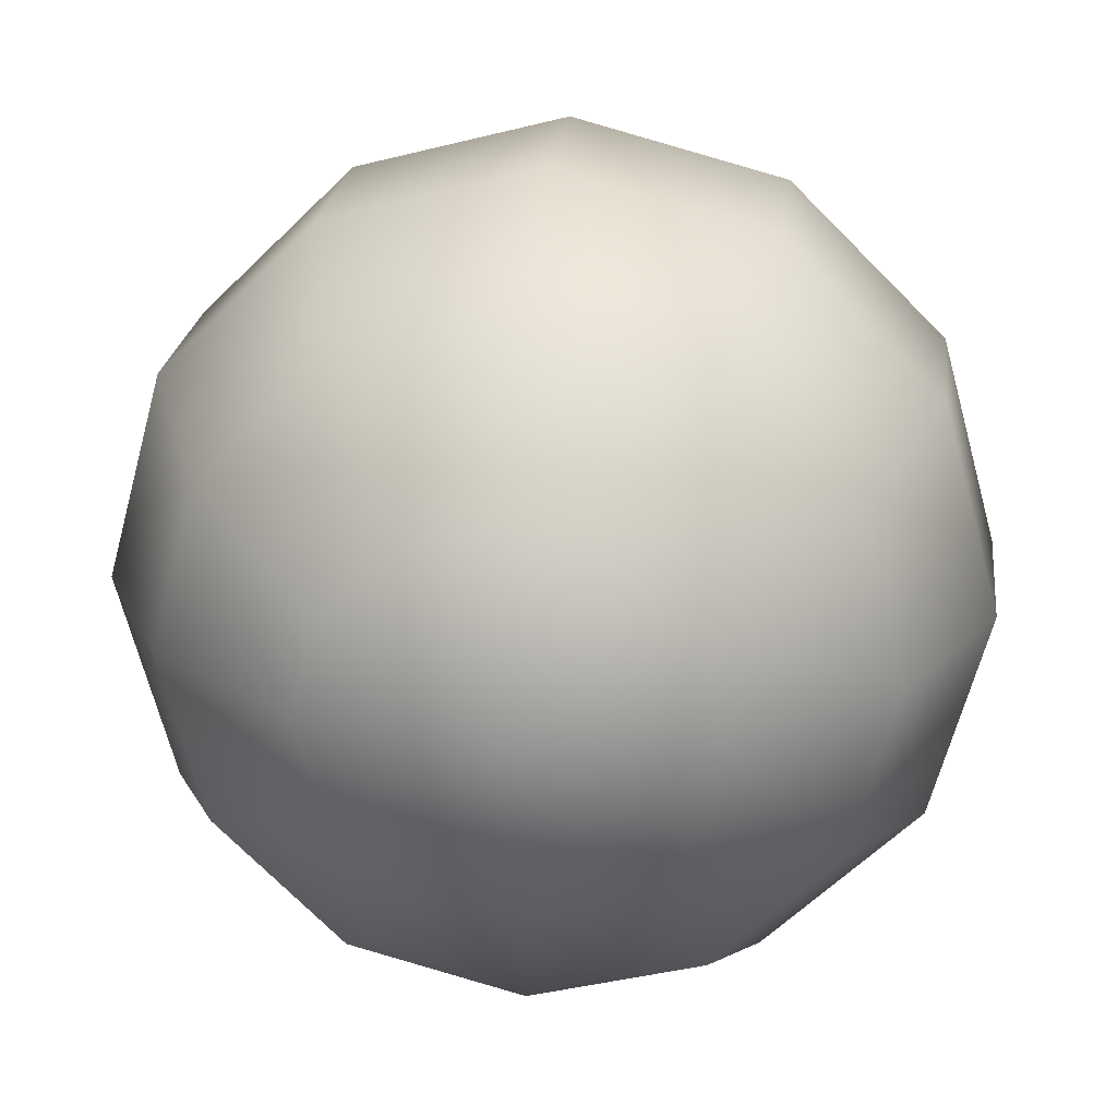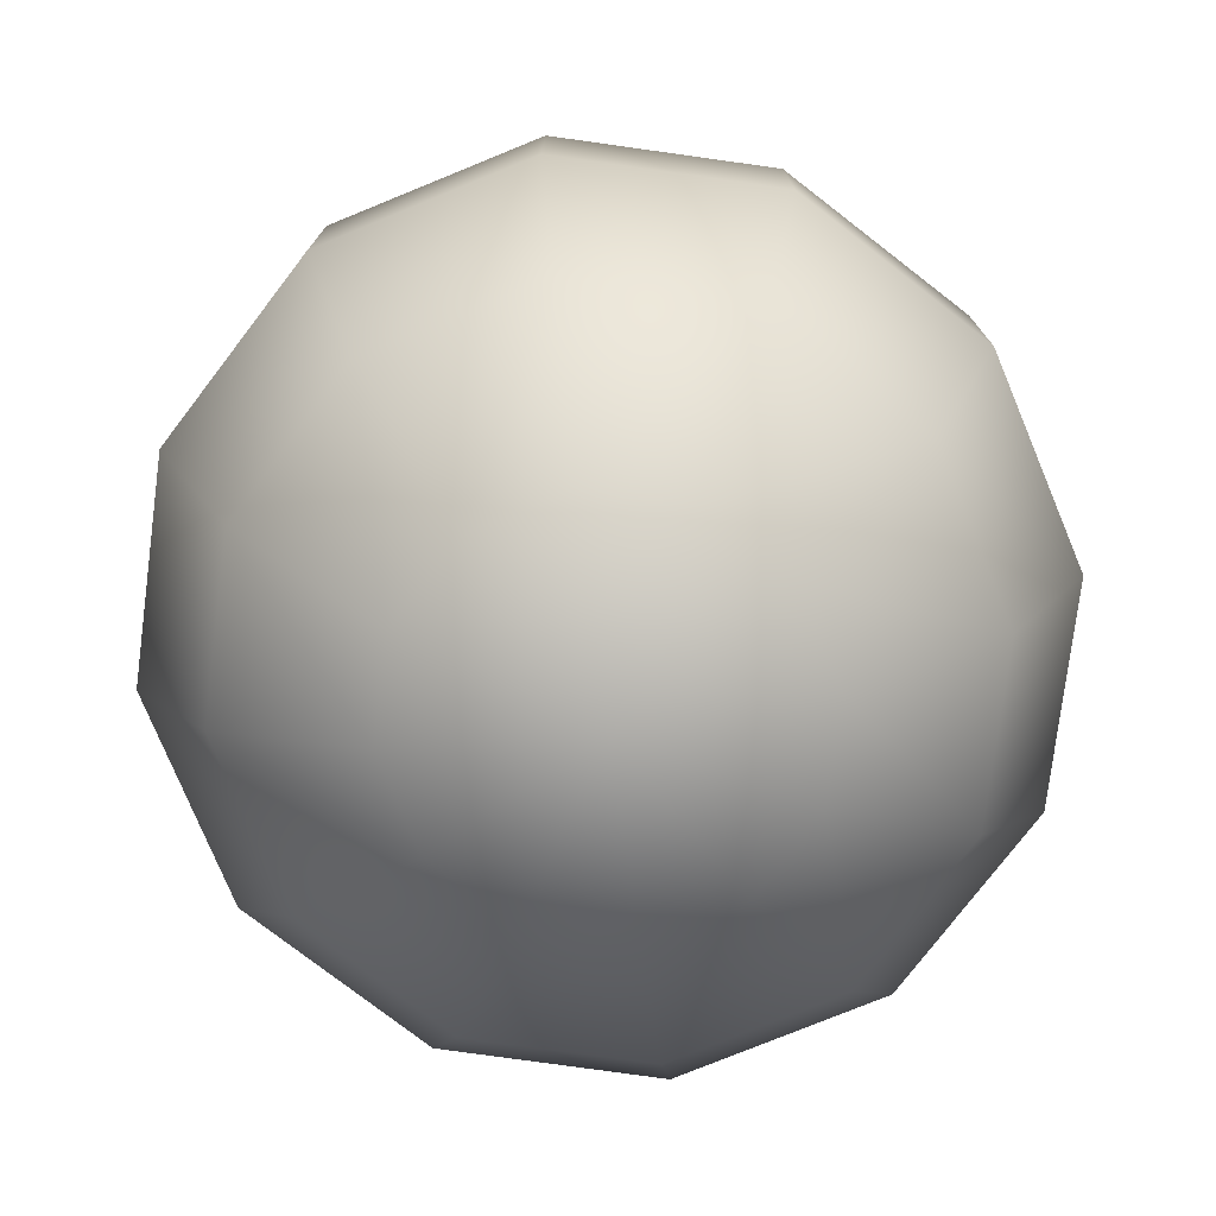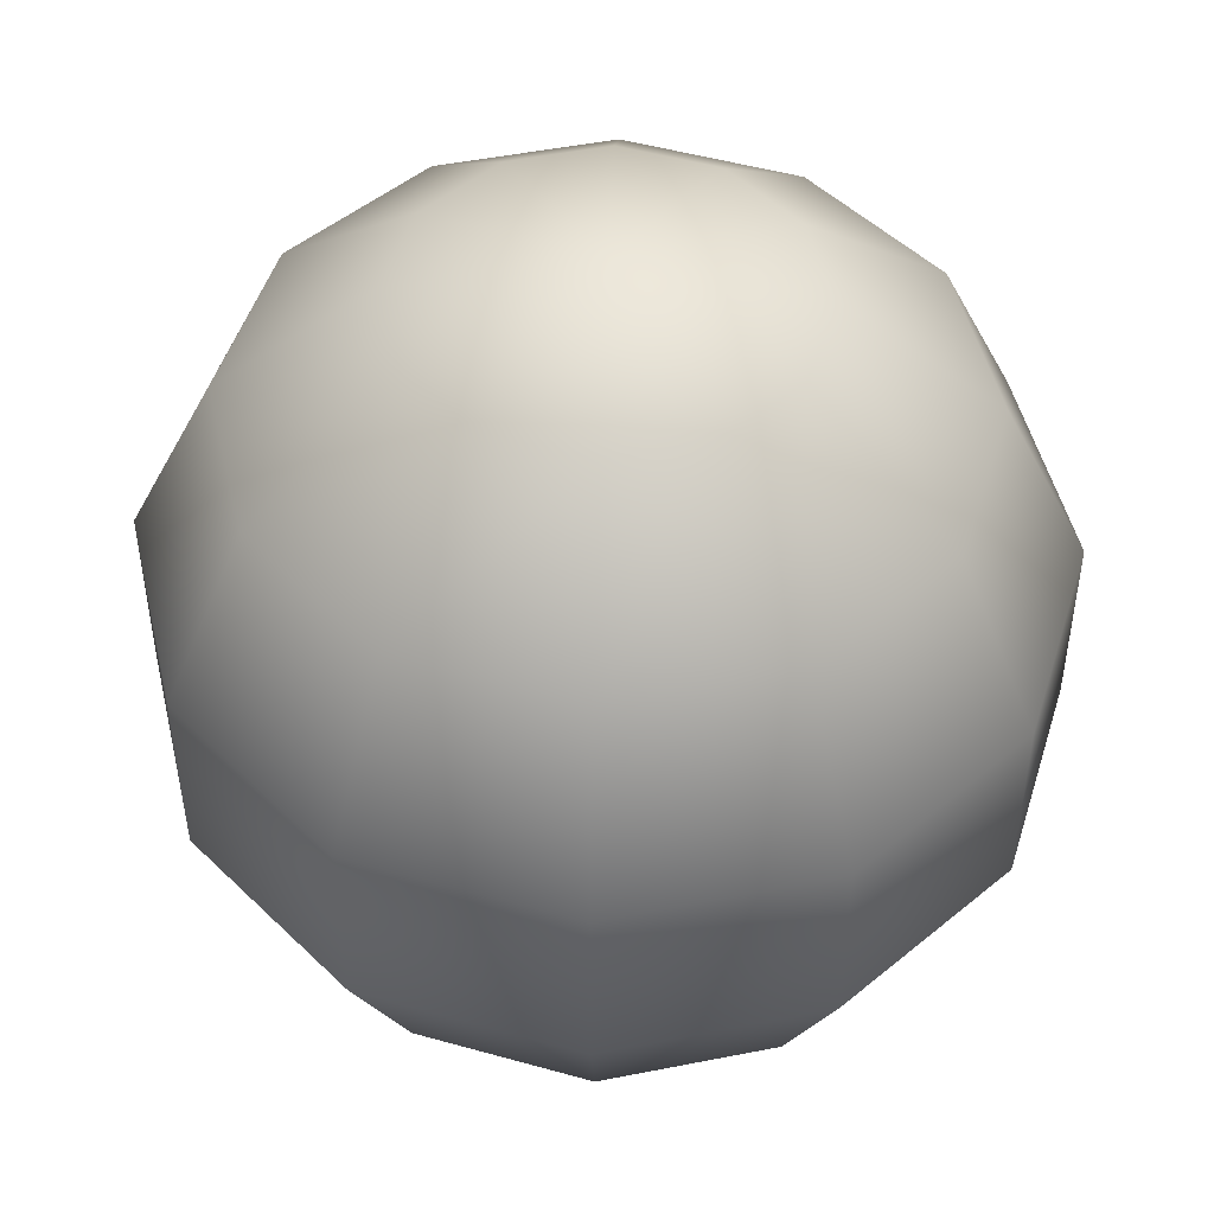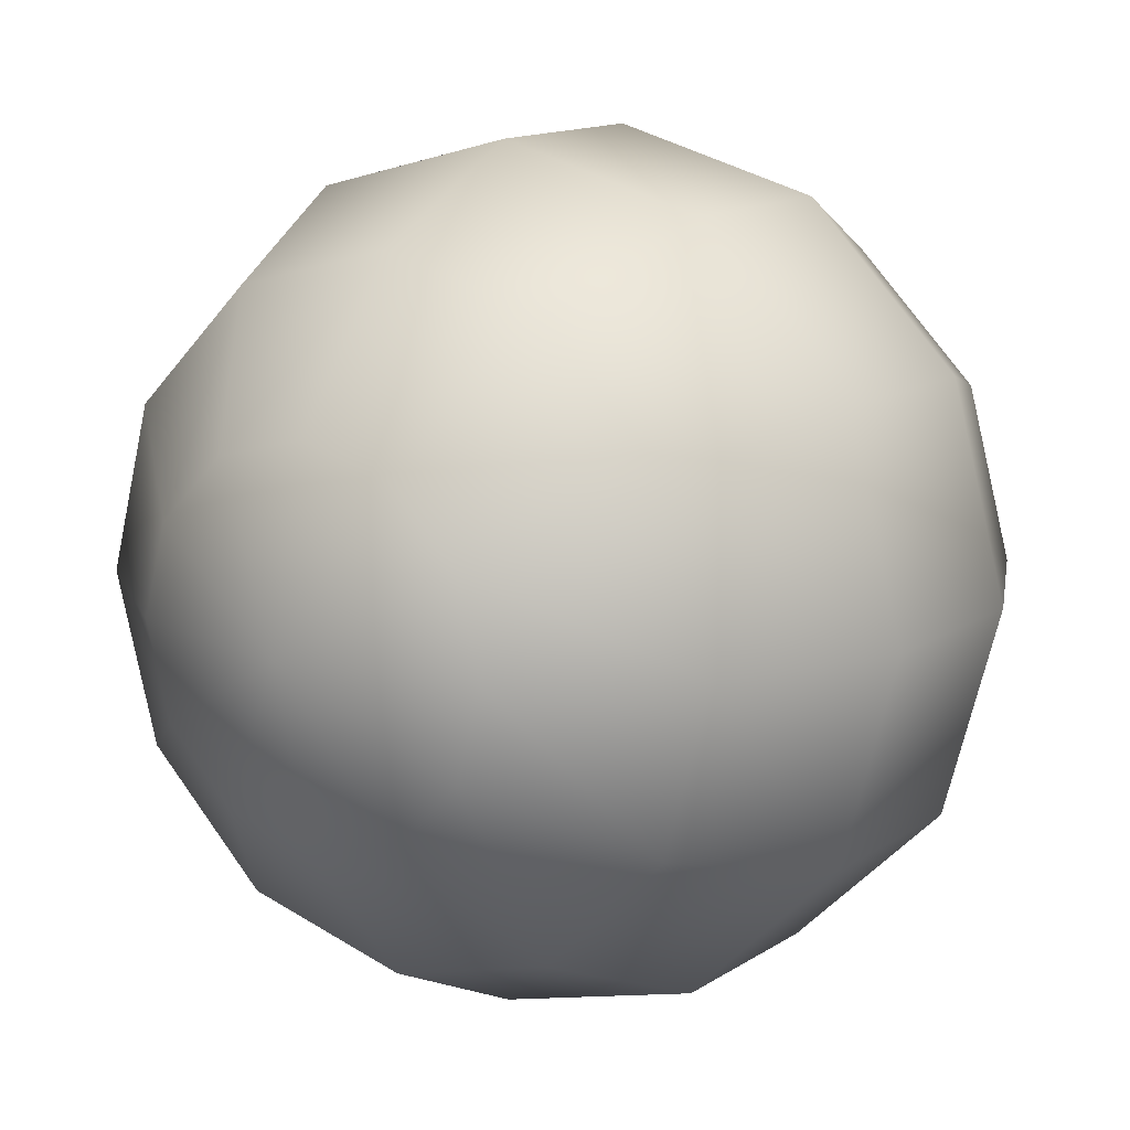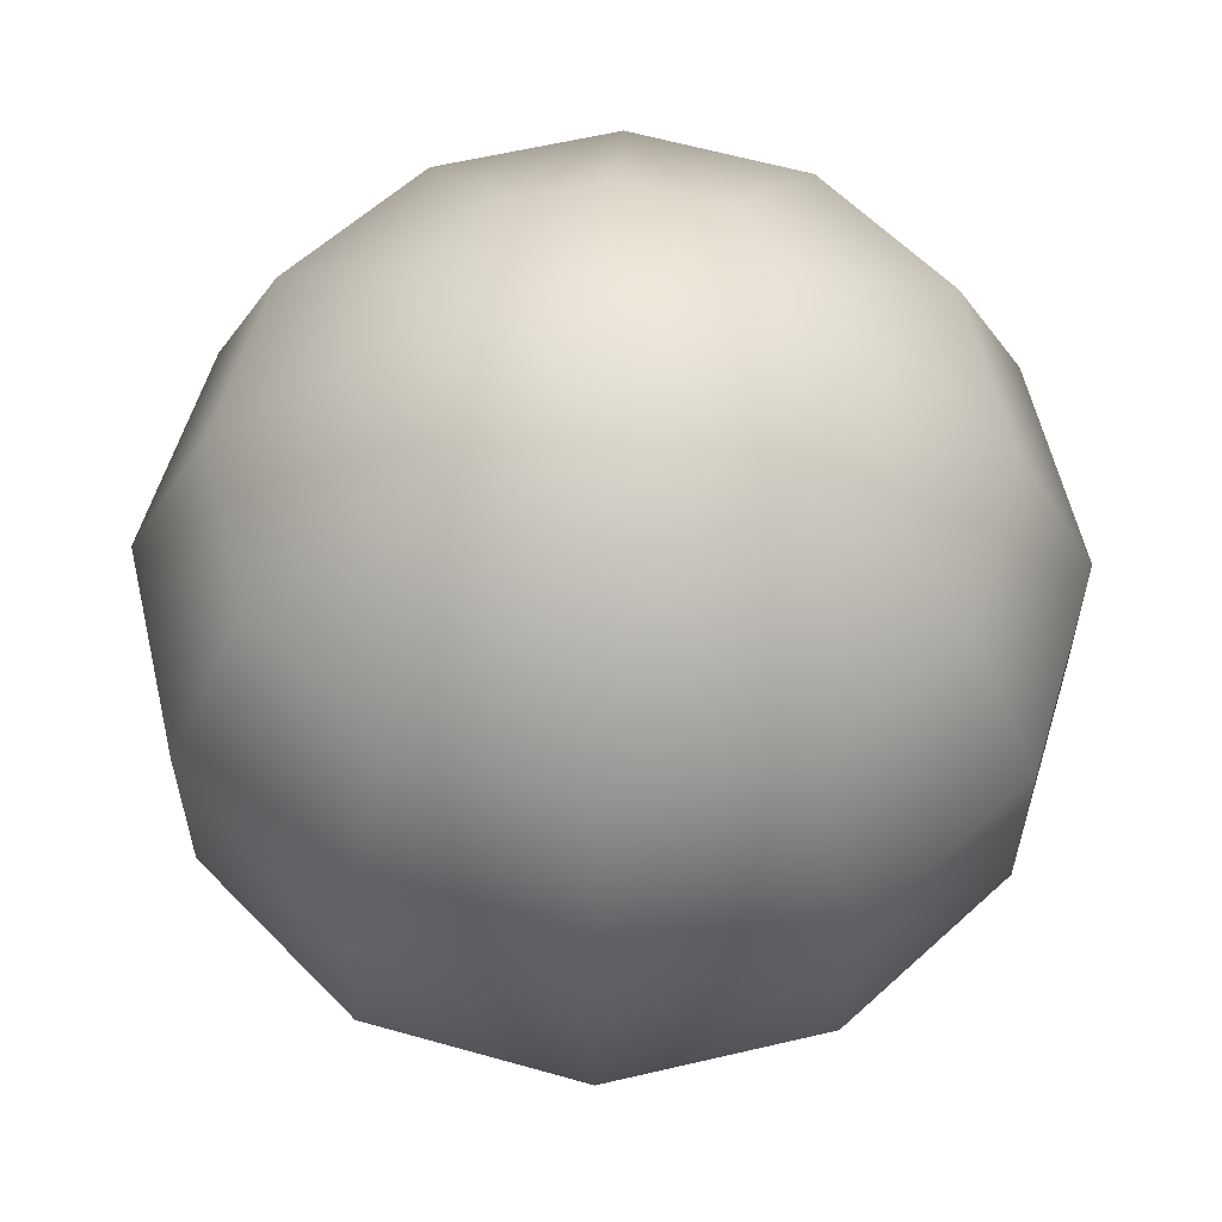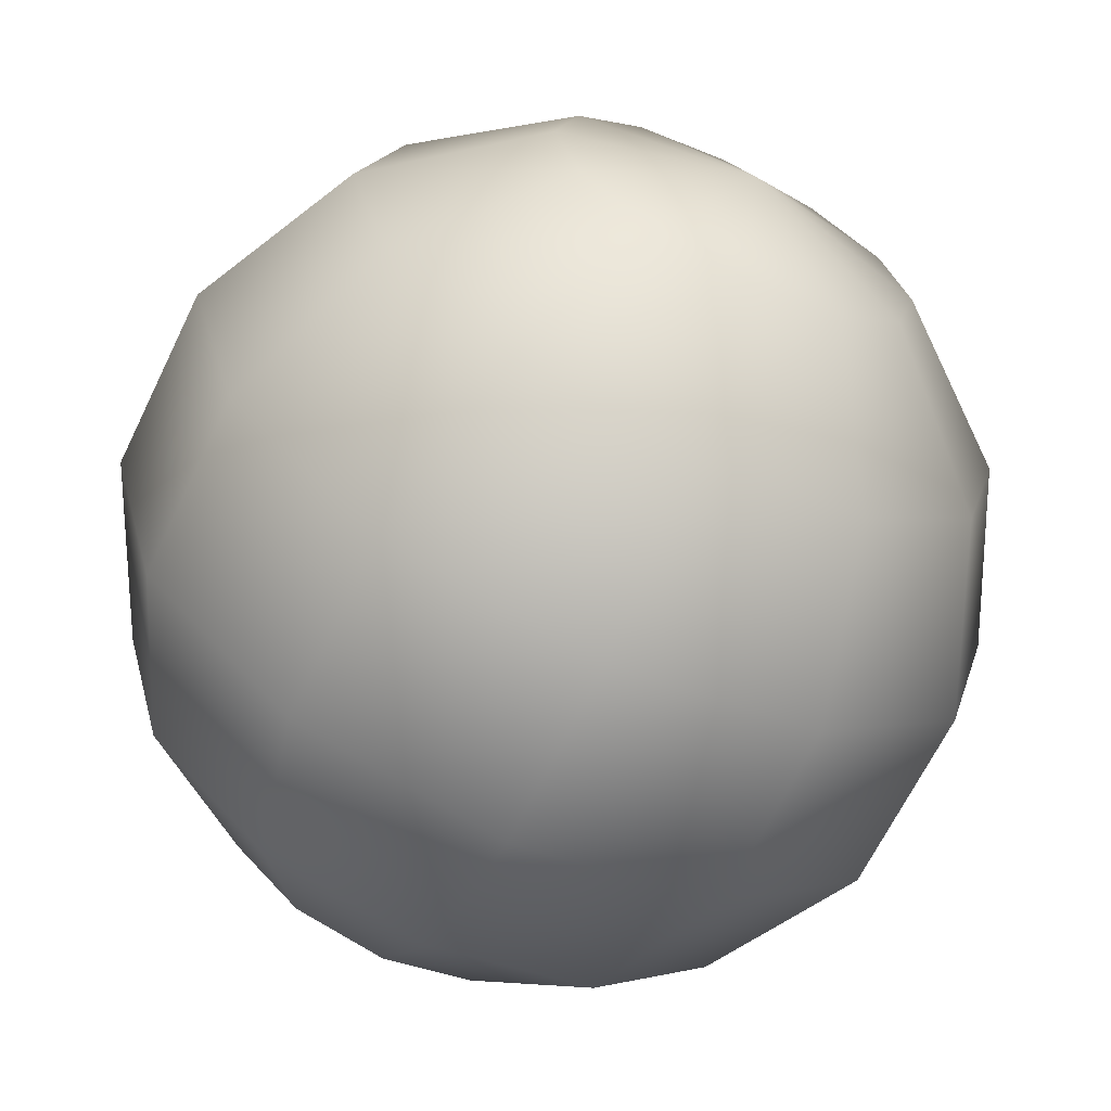
<metadata>
{"format":"obj","ext":"obj","renderer":"f3d","projection":"perspective","resolution":1024,"background":"white","views":[{"elev":22.5,"azim":6.6,"up":"+Z"},{"elev":-76.7,"azim":127.4,"up":"+Y"},{"elev":48.7,"azim":-147.8,"up":"+Y"},{"elev":13.7,"azim":-144.6,"up":"+Z"},{"elev":59.3,"azim":151.6,"up":"+Y"},{"elev":-65.9,"azim":-25.9,"up":"+Z"}]}
</metadata>
<code>
g pm0890_81_BodyC1Skin
v 0.06893 2.243 -0.1179
v 1.197e-16 2.212 1.921e-08
v 0.1194 2.243 -0.06807
v 0.1242 2.33 -0.2124
v 1.31e-16 2.33 -0.2453
v 1.26e-16 2.243 -0.1361
v 1.197e-16 2.212 1.921e-08
v 1.338e-16 2.456 -0.3059
v 0.1549 2.456 -0.2649
v 1.338e-16 2.596 -0.3059
v 0.2151 2.33 -0.1227
v 0.1549 2.596 -0.2649
v 1.31e-16 2.721 -0.2453
v 0.1379 2.243 1.921e-08
v 1.197e-16 2.212 1.921e-08
v 0.2682 2.456 -0.1529
v 0.1242 2.721 -0.2124
v 1.26e-16 2.808 -0.1361
v 0.2484 2.33 1.921e-08
v 0.2682 2.596 -0.1529
v 0.06893 2.808 -0.1179
v 1.197e-16 2.84 1.921e-08
v 0.2151 2.721 -0.1227
v 0.3097 2.456 1.921e-08
v 0.1194 2.243 0.06807
v 1.197e-16 2.212 1.921e-08
v 0.2151 2.33 0.1227
v 0.3097 2.596 1.921e-08
v 0.1194 2.808 -0.06807
v 1.197e-16 2.84 1.921e-08
v 0.2484 2.721 1.921e-08
v 0.2682 2.456 0.1529
v 0.06893 2.243 0.1179
v 1.197e-16 2.212 1.921e-08
v 0.1242 2.33 0.2124
v 0.2682 2.596 0.1529
v 0.1379 2.808 1.921e-08
v 1.197e-16 2.84 1.921e-08
v 0.2151 2.721 0.1227
v 0.1549 2.456 0.2649
v 1.134e-16 2.243 0.1361
v 1.197e-16 2.212 1.921e-08
v 1.084e-16 2.33 0.2453
v 0.1549 2.596 0.2649
v 0.1194 2.808 0.06807
v 1.197e-16 2.84 1.921e-08
v 0.1242 2.721 0.2124
v 1.056e-16 2.456 0.3059
v -0.06893 2.243 0.1179
v 1.197e-16 2.212 1.921e-08
v -0.1242 2.33 0.2124
v 1.056e-16 2.596 0.3059
v 0.06893 2.808 0.1179
v 1.197e-16 2.84 1.921e-08
v 1.084e-16 2.721 0.2453
v -0.1549 2.456 0.2649
v -0.1194 2.243 0.06807
v 1.197e-16 2.212 1.921e-08
v -0.2151 2.33 0.1227
v -0.1549 2.596 0.2649
v 1.134e-16 2.808 0.1361
v 1.197e-16 2.84 1.921e-08
v -0.1242 2.721 0.2124
v -0.2682 2.456 0.1529
v -0.1379 2.243 1.921e-08
v 1.197e-16 2.212 1.921e-08
v -0.2484 2.33 1.921e-08
v -0.2682 2.596 0.1529
v -0.06893 2.808 0.1179
v 1.197e-16 2.84 1.921e-08
v -0.2151 2.721 0.1227
v -0.3097 2.456 1.921e-08
v -0.1194 2.243 -0.06807
v 1.197e-16 2.212 1.921e-08
v -0.2151 2.33 -0.1227
v -0.3097 2.596 1.921e-08
v -0.1194 2.808 0.06807
v 1.197e-16 2.84 1.921e-08
v -0.2484 2.721 1.921e-08
v -0.2682 2.456 -0.1529
v -0.06893 2.243 -0.1179
v 1.197e-16 2.212 1.921e-08
v -0.1242 2.33 -0.2124
v -0.2682 2.596 -0.1529
v -0.1379 2.808 1.921e-08
v 1.197e-16 2.84 1.921e-08
v 1.26e-16 2.243 -0.1361
v 1.197e-16 2.212 1.921e-08
v 1.31e-16 2.33 -0.2453
v -0.1549 2.456 -0.2649
v 1.338e-16 2.456 -0.3059
v -0.1549 2.596 -0.2649
v 1.338e-16 2.596 -0.3059
v -0.2151 2.721 -0.1227
v -0.1242 2.721 -0.2124
v 1.31e-16 2.721 -0.2453
v -0.1194 2.808 -0.06807
v 1.197e-16 2.84 1.921e-08
v -0.06893 2.808 -0.1179
v 1.197e-16 2.84 1.921e-08
v 1.26e-16 2.808 -0.1361
v 1.197e-16 2.84 1.921e-08
g pm0890_81_BodyC1Skin_0
f 3 2 1
f 1 4 3
f 5 4 1
f 6 5 1
f 1 7 6
f 5 8 4
f 8 9 4
f 8 10 9
f 4 11 3
f 4 9 11
f 10 12 9
f 10 13 12
f 3 11 14
f 14 15 3
f 9 16 11
f 9 12 16
f 13 17 12
f 13 18 17
f 11 19 14
f 11 16 19
f 12 20 16
f 12 17 20
f 18 21 17
f 18 22 21
f 17 21 23
f 17 23 20
f 16 20 24
f 16 24 19
f 14 19 25
f 25 26 14
f 19 27 25
f 19 24 27
f 20 28 24
f 20 23 28
f 21 29 23
f 21 30 29
f 23 29 31
f 23 31 28
f 24 28 32
f 24 32 27
f 25 27 33
f 33 34 25
f 27 35 33
f 27 32 35
f 28 36 32
f 28 31 36
f 29 37 31
f 29 38 37
f 31 37 39
f 31 39 36
f 32 36 40
f 32 40 35
f 33 35 41
f 41 42 33
f 35 43 41
f 35 40 43
f 36 44 40
f 36 39 44
f 37 45 39
f 37 46 45
f 39 45 47
f 39 47 44
f 40 44 48
f 40 48 43
f 41 43 49
f 49 50 41
f 43 51 49
f 43 48 51
f 44 52 48
f 44 47 52
f 45 53 47
f 45 54 53
f 47 53 55
f 47 55 52
f 48 52 56
f 48 56 51
f 49 51 57
f 57 58 49
f 51 59 57
f 51 56 59
f 52 60 56
f 52 55 60
f 53 61 55
f 53 62 61
f 55 61 63
f 55 63 60
f 56 60 64
f 56 64 59
f 57 59 65
f 65 66 57
f 59 67 65
f 59 64 67
f 60 68 64
f 60 63 68
f 61 69 63
f 61 70 69
f 63 69 71
f 63 71 68
f 64 68 72
f 64 72 67
f 65 67 73
f 73 74 65
f 67 75 73
f 67 72 75
f 68 76 72
f 68 71 76
f 69 77 71
f 69 78 77
f 71 77 79
f 71 79 76
f 72 76 80
f 72 80 75
f 73 75 81
f 81 82 73
f 75 83 81
f 75 80 83
f 76 84 80
f 76 79 84
f 77 85 79
f 77 86 85
f 81 83 87
f 87 88 81
f 83 89 87
f 80 90 83
f 83 90 89
f 80 84 90
f 90 91 89
f 90 92 91
f 84 92 90
f 92 93 91
f 79 94 84
f 79 85 94
f 84 94 92
f 92 95 93
f 94 95 92
f 95 96 93
f 85 97 94
f 94 97 95
f 85 98 97
f 95 99 96
f 97 99 95
f 97 100 99
f 99 101 96
f 99 102 101

</code>
